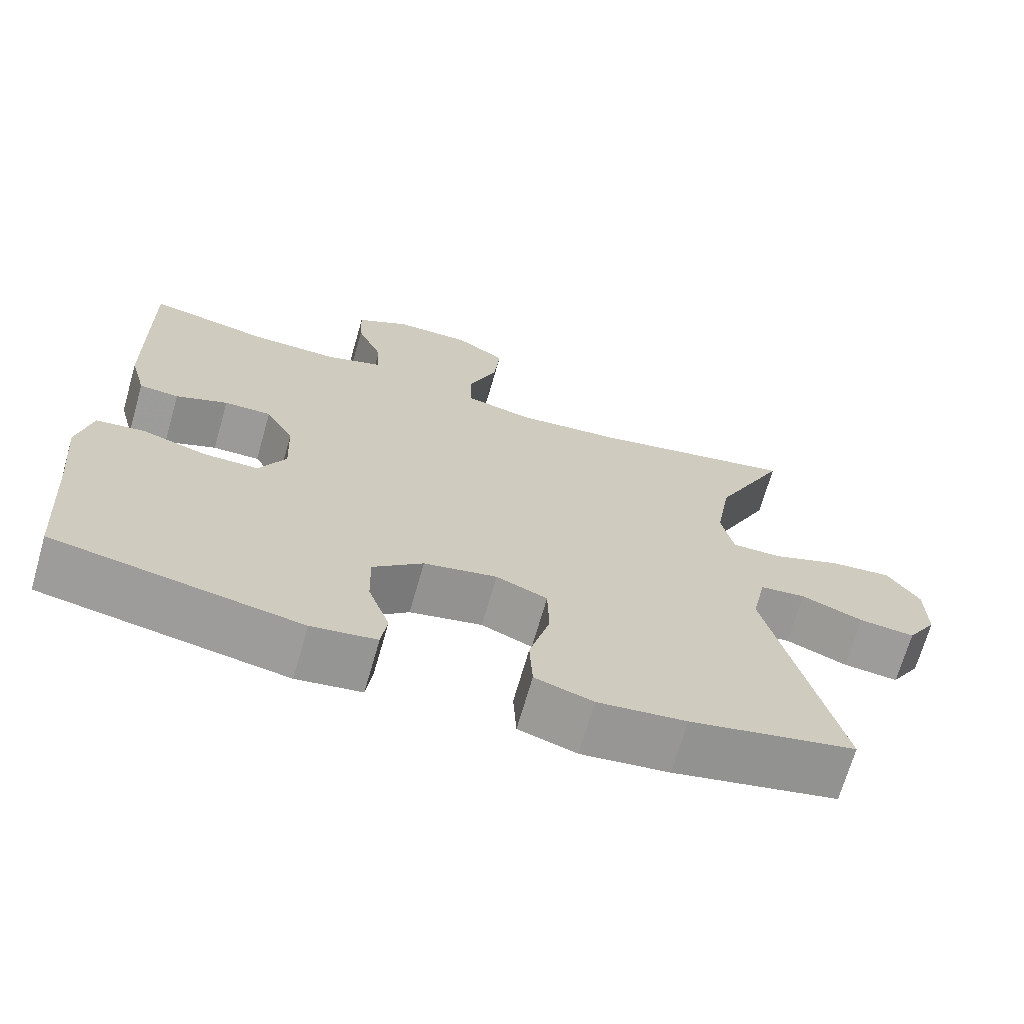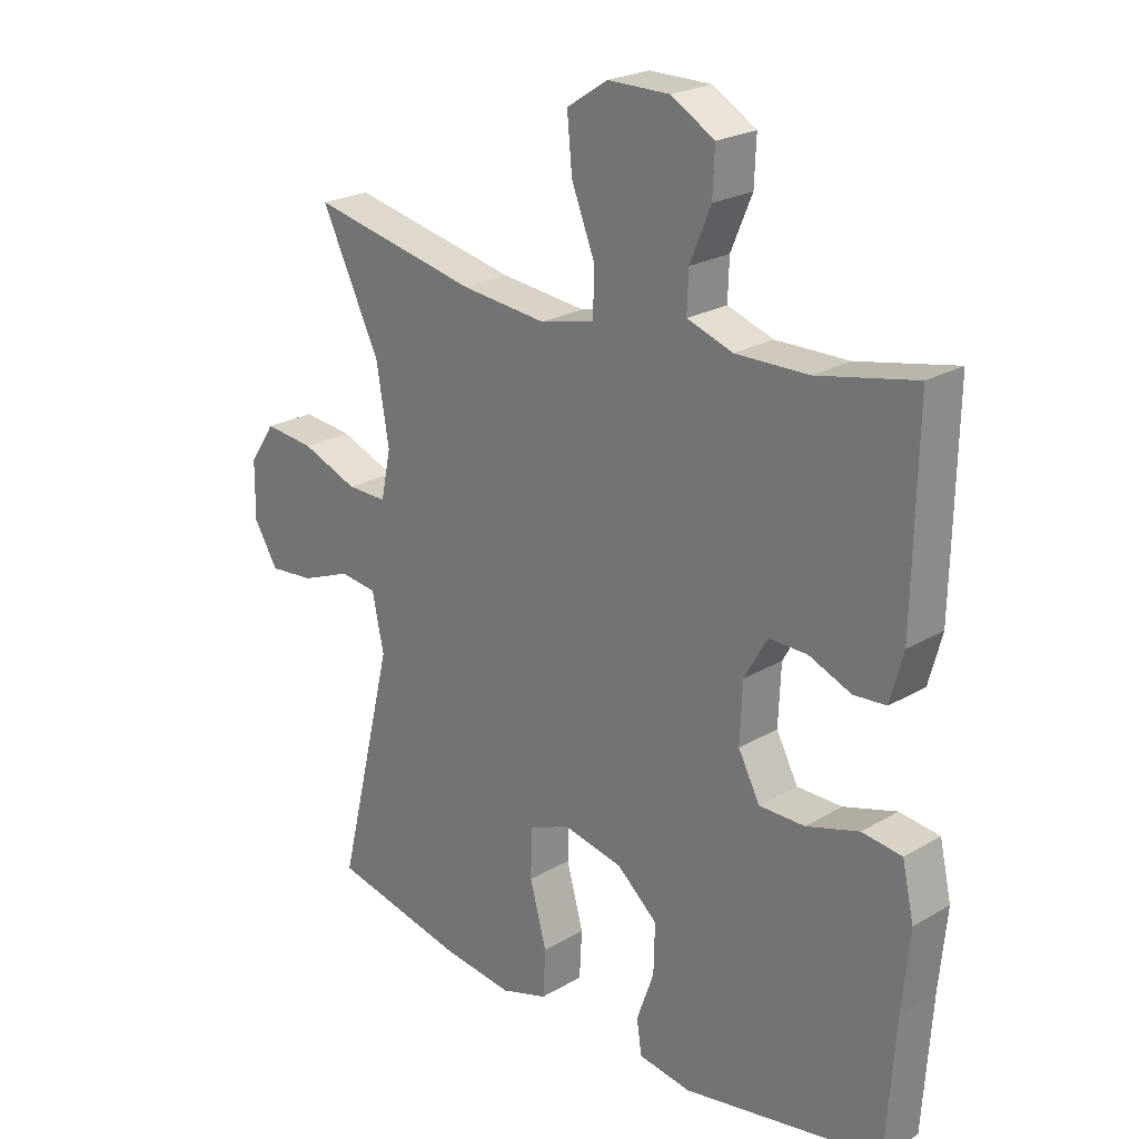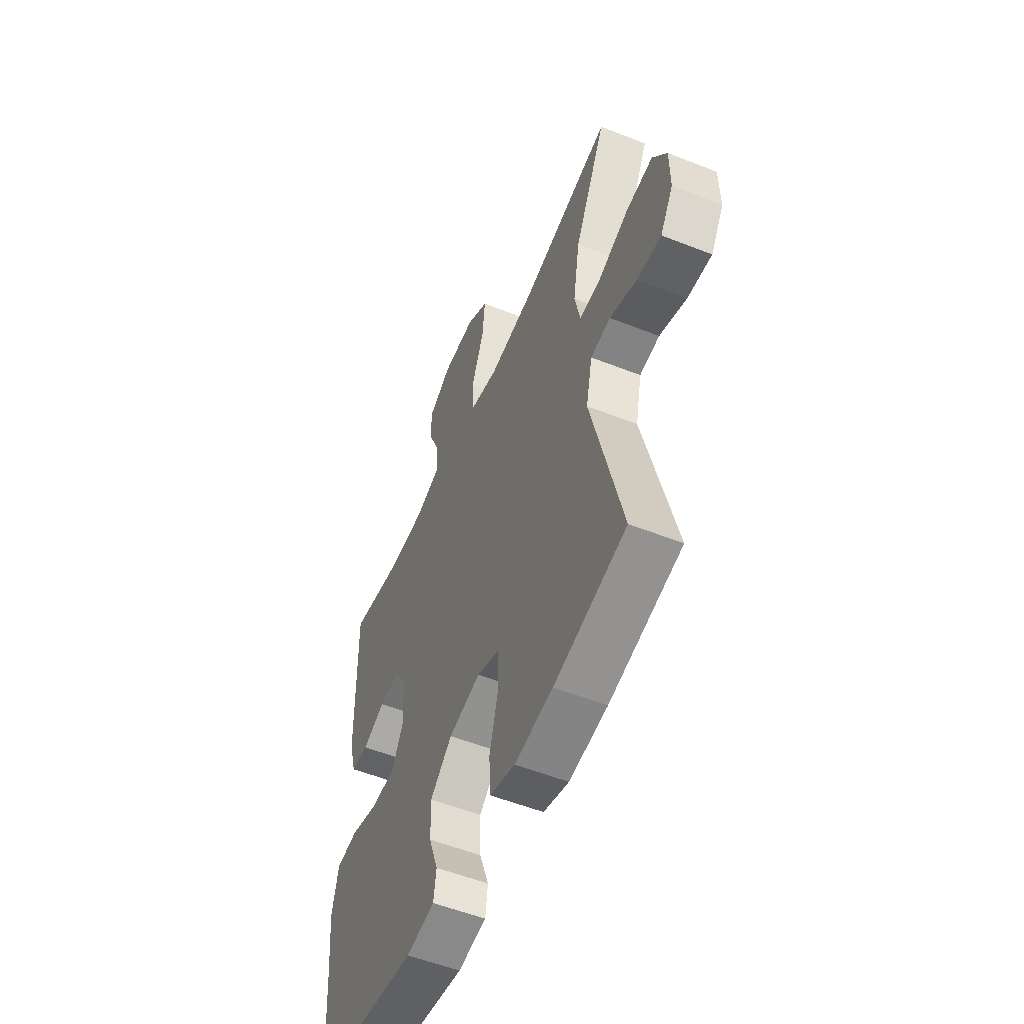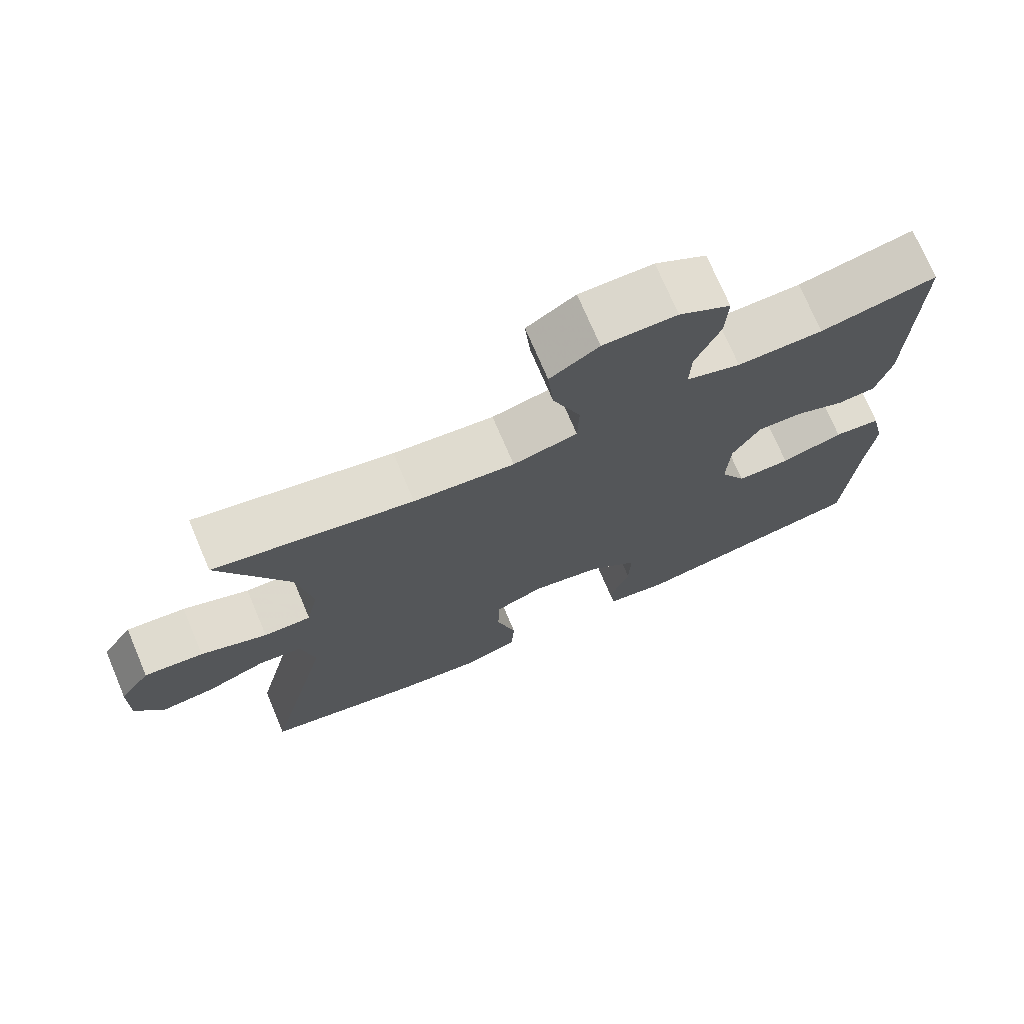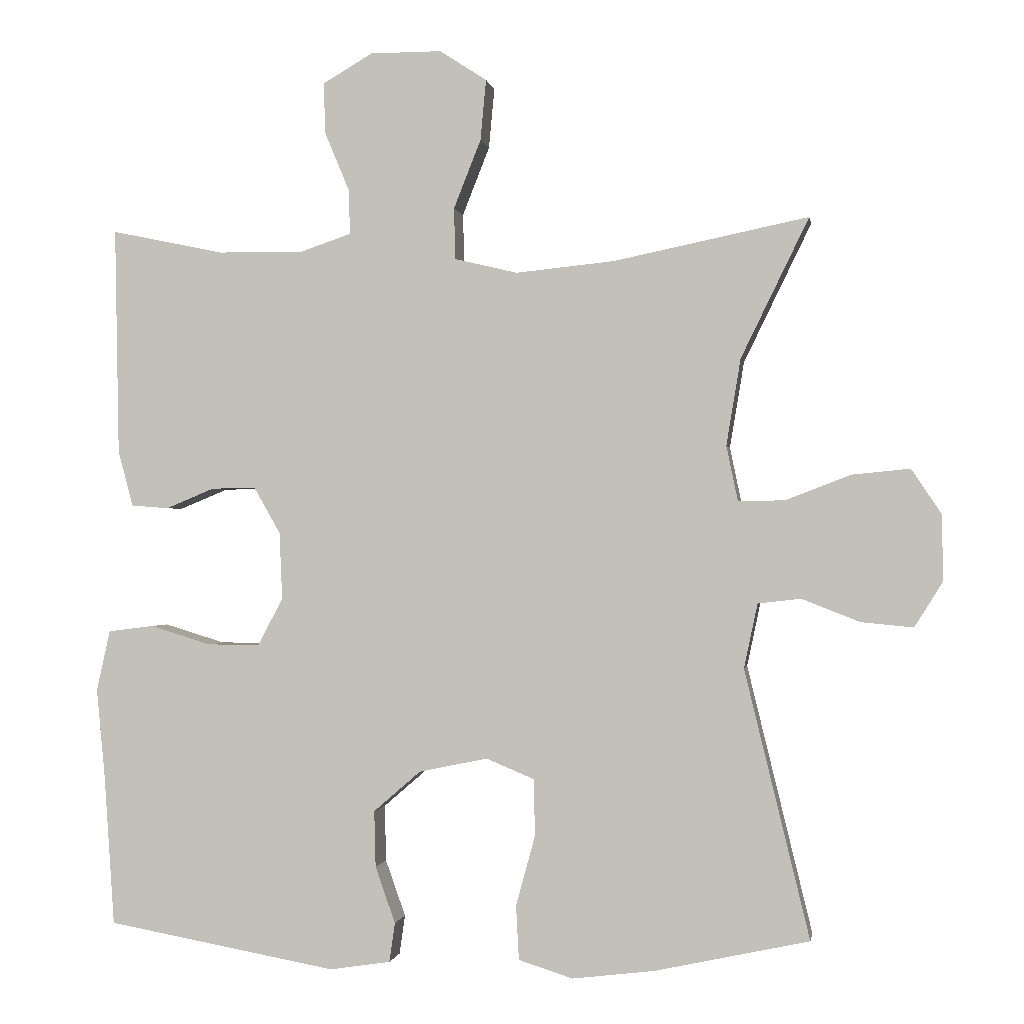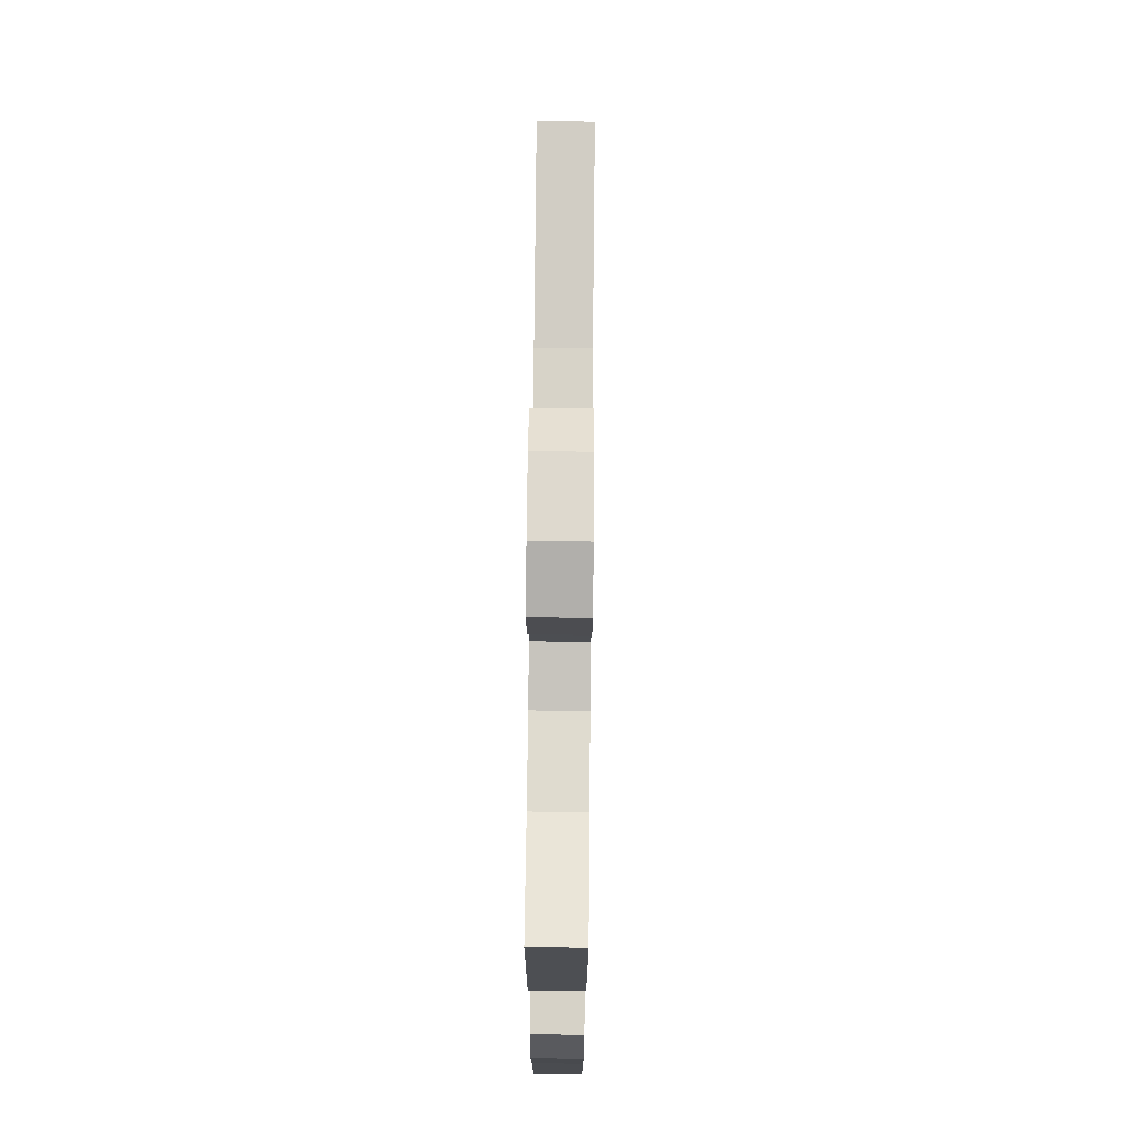
<metadata>
{"format":"obj","ext":"obj","renderer":"f3d","projection":"perspective","resolution":1024,"background":"white","views":[{"elev":-69.4,"azim":164.0,"up":"+Z"},{"elev":23.2,"azim":45.4,"up":"+Z"},{"elev":-54.7,"azim":-112.7,"up":"+Z"},{"elev":73.3,"azim":-23.0,"up":"+Z"},{"elev":-0.7,"azim":-170.7,"up":"+Z"},{"elev":71.4,"azim":90.6,"up":"+Z"}]}
</metadata>
<code>
v -0.5 0.07 -0.5
v -0.409 0.07 -0.125
v -0.428 0.07 -0.035
v -0.488 0.07 -0.028
v -0.569 0.07 -0.06
v -0.642 0.07 -0.067
v -0.681 0.07 -0.004
v -0.68 0.07 0.088
v -0.638 0.07 0.151
v -0.557 0.07 0.143
v -0.466 0.07 0.108
v -0.401 0.07 0.107
v -0.385 0.07 0.184
v -0.405 0.07 0.305
v -0.5 0.07 0.5
v -0.228 0.07 0.444
v -0.09 0.07 0.43
v -0.002 0.07 0.451
v 0 0.07 0.523
v -0.038 0.07 0.619
v -0.046 0.07 0.704
v 0.02 0.07 0.747
v 0.12 0.07 0.747
v 0.19 0.07 0.706
v 0.187 0.07 0.634
v 0.153 0.07 0.553
v 0.151 0.07 0.49
v 0.225 0.07 0.465
v 0.342 0.07 0.467
v 0.5 0.07 0.5
v 0.494 0.07 0.181
v 0.473 0.07 0.103
v 0.421 0.07 0.099
v 0.353 0.07 0.127
v 0.291 0.07 0.128
v 0.254 0.07 0.063
v 0.25 0.07 -0.031
v 0.285 0.07 -0.097
v 0.358 0.07 -0.097
v 0.443 0.07 -0.071
v 0.507 0.07 -0.079
v 0.526 0.07 -0.164
v 0.514 0.07 -0.291
v 0.5 0.07 -0.5
v 0.178 0.07 -0.558
v 0.093 0.07 -0.545
v 0.085 0.07 -0.49
v 0.113 0.07 -0.411
v 0.115 0.07 -0.332
v 0.049 0.07 -0.275
v -0.047 0.07 -0.255
v -0.114 0.07 -0.283
v -0.116 0.07 -0.362
v -0.089 0.07 -0.461
v -0.093 0.07 -0.537
v -0.169 0.07 -0.561
v -0.284 0.07 -0.547
v -0.5 0 -0.5
v -0.409 0 -0.125
v -0.428 0 -0.035
v -0.488 0 -0.028
v -0.569 0 -0.06
v -0.642 0 -0.067
v -0.681 0 -0.004
v -0.68 0 0.088
v -0.638 0 0.151
v -0.557 0 0.143
v -0.466 0 0.108
v -0.401 0 0.107
v -0.385 0 0.184
v -0.405 0 0.305
v -0.5 0 0.5
v -0.228 0 0.444
v -0.09 0 0.43
v -0.002 0 0.451
v 0 0 0.523
v -0.038 0 0.619
v -0.046 0 0.704
v 0.02 0 0.747
v 0.12 0 0.747
v 0.19 0 0.706
v 0.187 0 0.634
v 0.153 0 0.553
v 0.151 0 0.49
v 0.225 0 0.465
v 0.342 0 0.467
v 0.5 0 0.5
v 0.494 0 0.181
v 0.473 0 0.103
v 0.421 0 0.099
v 0.353 0 0.127
v 0.291 0 0.128
v 0.254 0 0.063
v 0.25 0 -0.031
v 0.285 0 -0.097
v 0.358 0 -0.097
v 0.443 0 -0.071
v 0.507 0 -0.079
v 0.526 0 -0.164
v 0.514 0 -0.291
v 0.5 0 -0.5
v 0.178 0 -0.558
v 0.093 0 -0.545
v 0.085 0 -0.49
v 0.113 0 -0.411
v 0.115 0 -0.332
v 0.049 0 -0.275
v -0.047 0 -0.255
v -0.114 0 -0.283
v -0.116 0 -0.362
v -0.089 0 -0.461
v -0.093 0 -0.537
v -0.169 0 -0.561
v -0.284 0 -0.547
f 57 1 2
f 56 57 2
f 55 56 2
f 54 55 2
f 53 54 2
f 52 53 2 3
f 51 52 3
f 50 51 3
f 46 47 48
f 45 46 48
f 44 45 48
f 43 44 48
f 43 48 49
f 42 43 49
f 41 42 49
f 40 41 49
f 39 40 49
f 38 39 49 50
f 32 33 34
f 31 32 34
f 30 31 34
f 29 30 34
f 28 29 34 35
f 27 28 35 36
f 24 25 26
f 23 24 26
f 22 23 26
f 21 22 26
f 20 21 26
f 19 20 26
f 18 19 26 27
f 14 15 16
f 13 14 16 17
f 12 13 17 18
f 9 10 11
f 8 9 11
f 7 8 11
f 6 7 11
f 5 6 11
f 4 5 11
f 3 4 11 12
f 50 3 12
f 38 50 12
f 37 38 12
f 27 36 37
f 18 27 37
f 12 18 37
f 59 58 114
f 59 114 113
f 59 113 112
f 59 112 111
f 59 111 110
f 60 59 110 109
f 60 109 108
f 60 108 107
f 105 104 103
f 105 103 102
f 105 102 101
f 105 101 100
f 106 105 100
f 106 100 99
f 106 99 98
f 106 98 97
f 106 97 96
f 107 106 96 95
f 91 90 89
f 91 89 88
f 91 88 87
f 91 87 86
f 92 91 86 85
f 93 92 85 84
f 83 82 81
f 83 81 80
f 83 80 79
f 83 79 78
f 83 78 77
f 83 77 76
f 84 83 76 75
f 73 72 71
f 74 73 71 70
f 75 74 70 69
f 68 67 66
f 68 66 65
f 68 65 64
f 68 64 63
f 68 63 62
f 68 62 61
f 69 68 61 60
f 69 60 107
f 69 107 95
f 69 95 94
f 94 93 84
f 94 84 75
f 94 75 69
f 1 58 59 2
f 2 59 60 3
f 3 60 61 4
f 4 61 62 5
f 5 62 63 6
f 6 63 64 7
f 7 64 65 8
f 8 65 66 9
f 9 66 67 10
f 10 67 68 11
f 11 68 69 12
f 12 69 70 13
f 13 70 71 14
f 14 71 72 15
f 15 72 73 16
f 16 73 74 17
f 17 74 75 18
f 18 75 76 19
f 19 76 77 20
f 20 77 78 21
f 21 78 79 22
f 22 79 80 23
f 23 80 81 24
f 24 81 82 25
f 25 82 83 26
f 26 83 84 27
f 27 84 85 28
f 28 85 86 29
f 29 86 87 30
f 30 87 88 31
f 31 88 89 32
f 32 89 90 33
f 33 90 91 34
f 34 91 92 35
f 35 92 93 36
f 36 93 94 37
f 37 94 95 38
f 38 95 96 39
f 39 96 97 40
f 40 97 98 41
f 41 98 99 42
f 42 99 100 43
f 43 100 101 44
f 44 101 102 45
f 45 102 103 46
f 46 103 104 47
f 47 104 105 48
f 48 105 106 49
f 49 106 107 50
f 50 107 108 51
f 51 108 109 52
f 52 109 110 53
f 53 110 111 54
f 54 111 112 55
f 55 112 113 56
f 56 113 114 57
f 57 114 58 1

</code>
